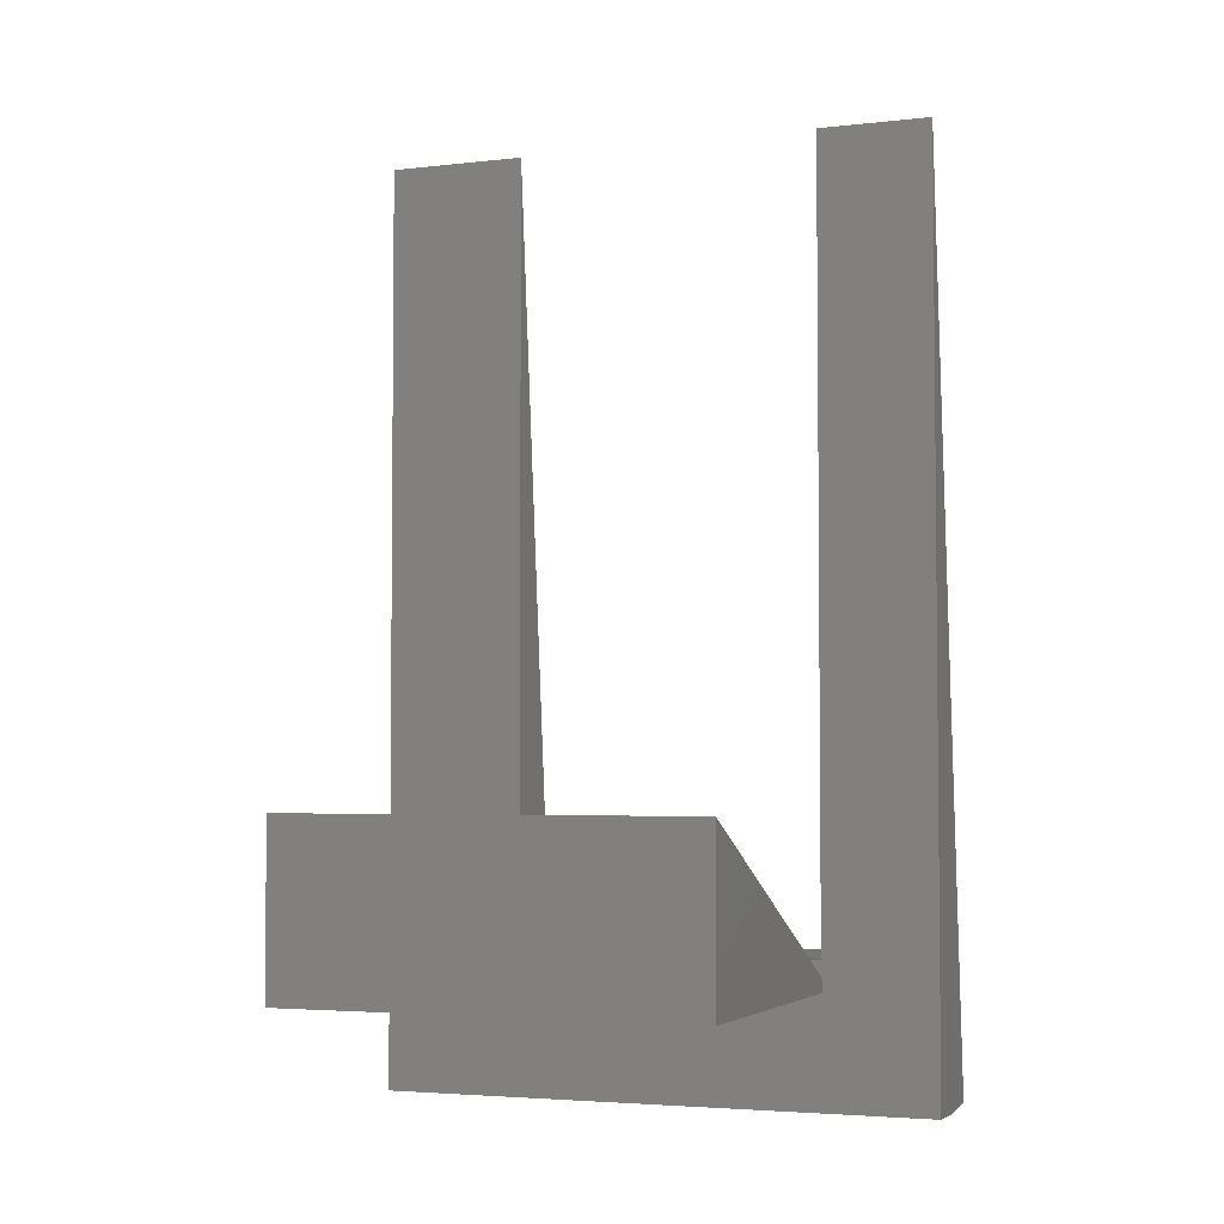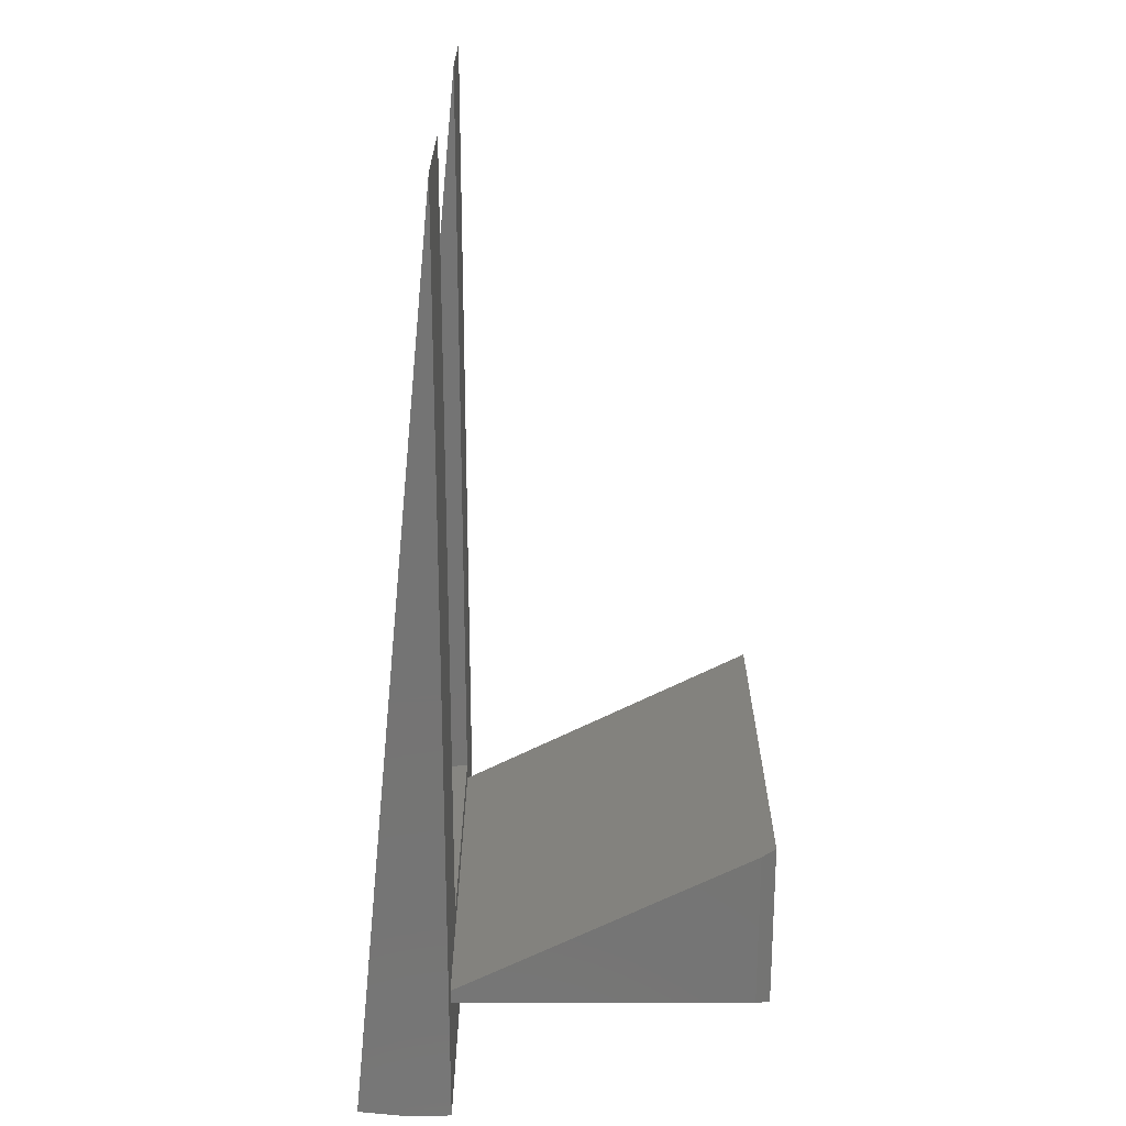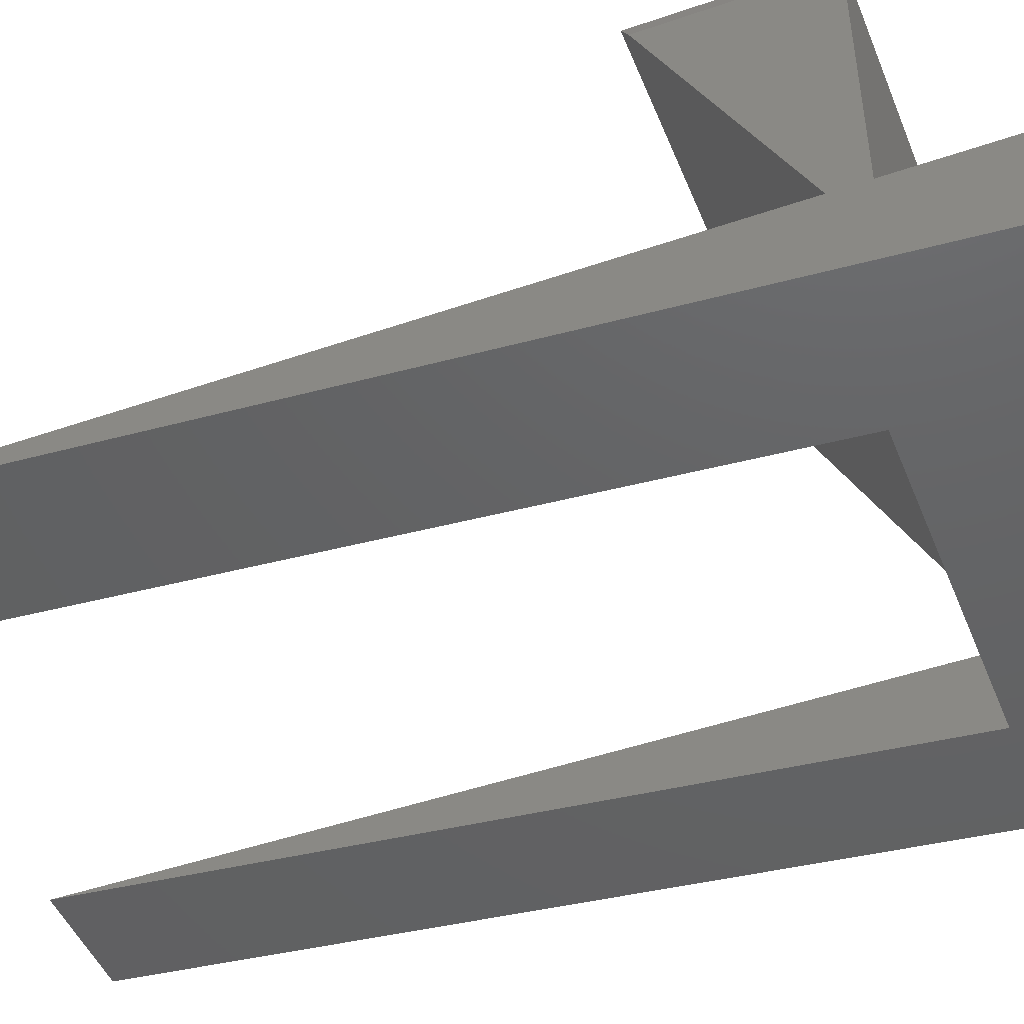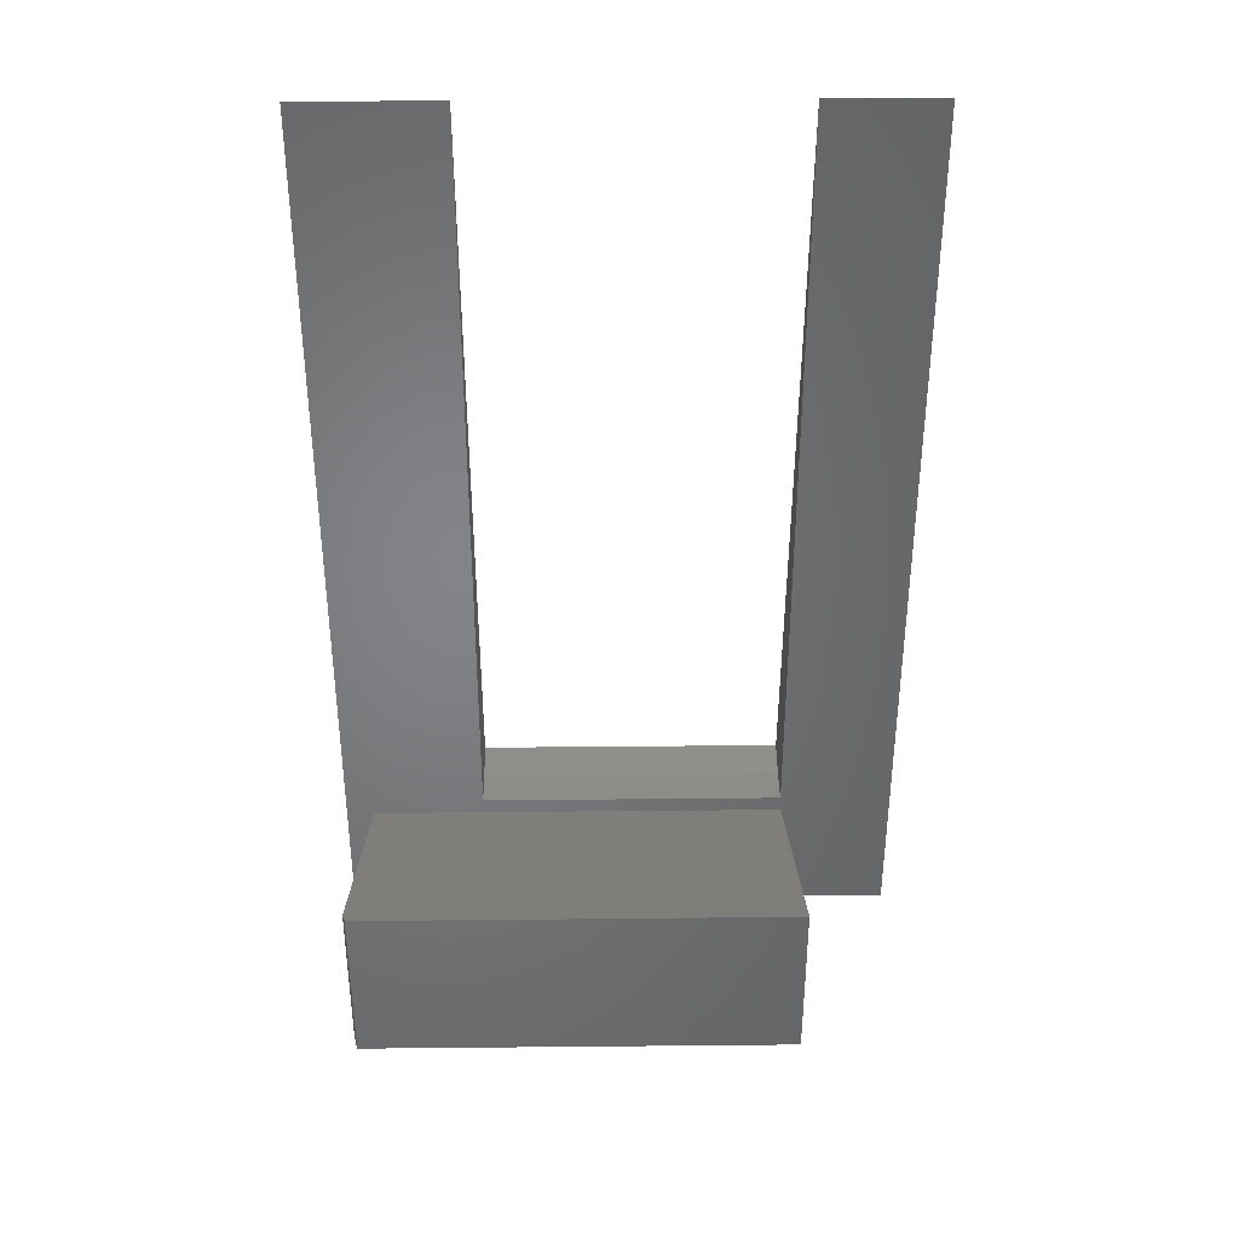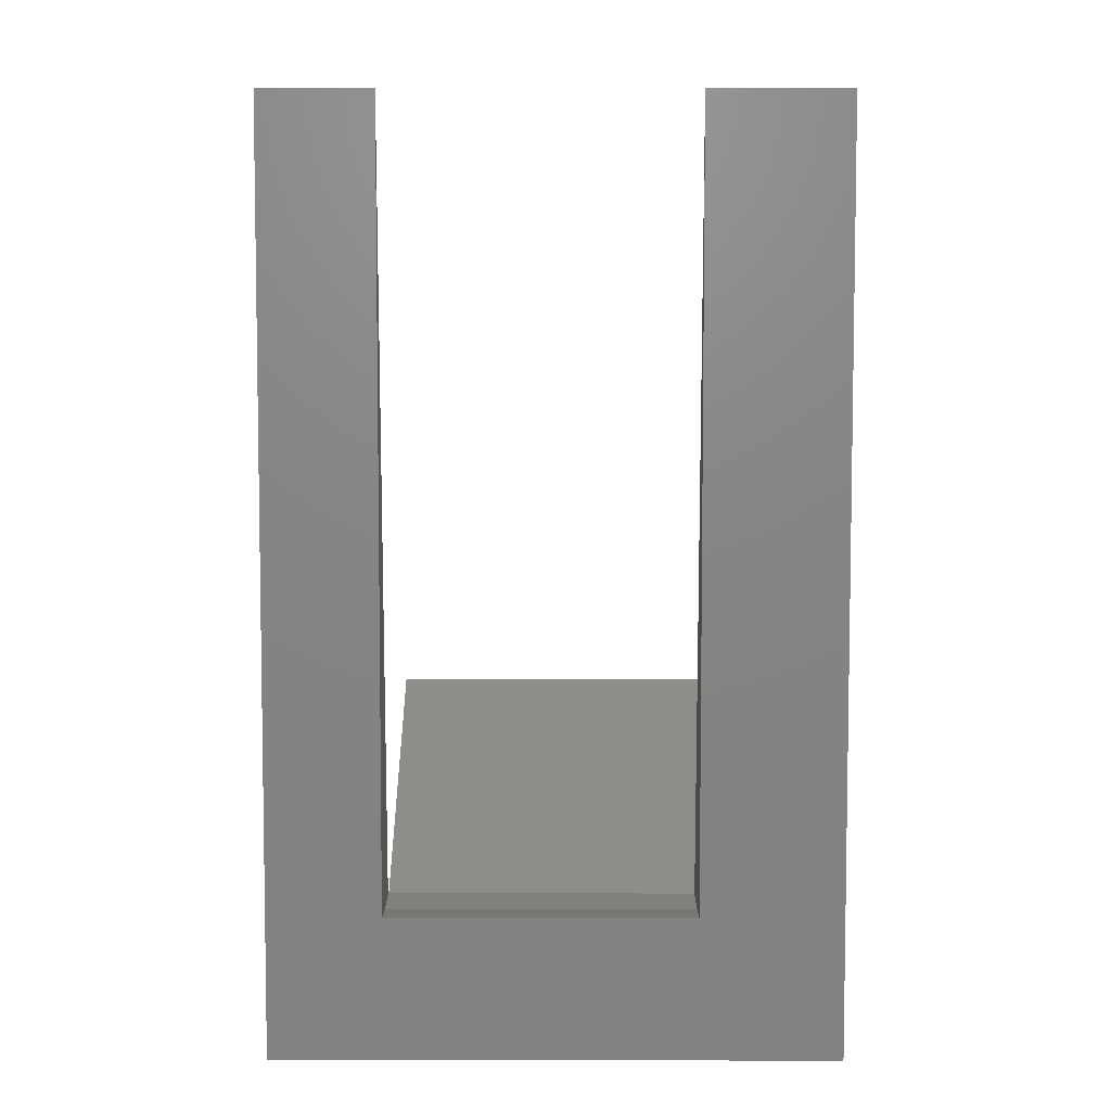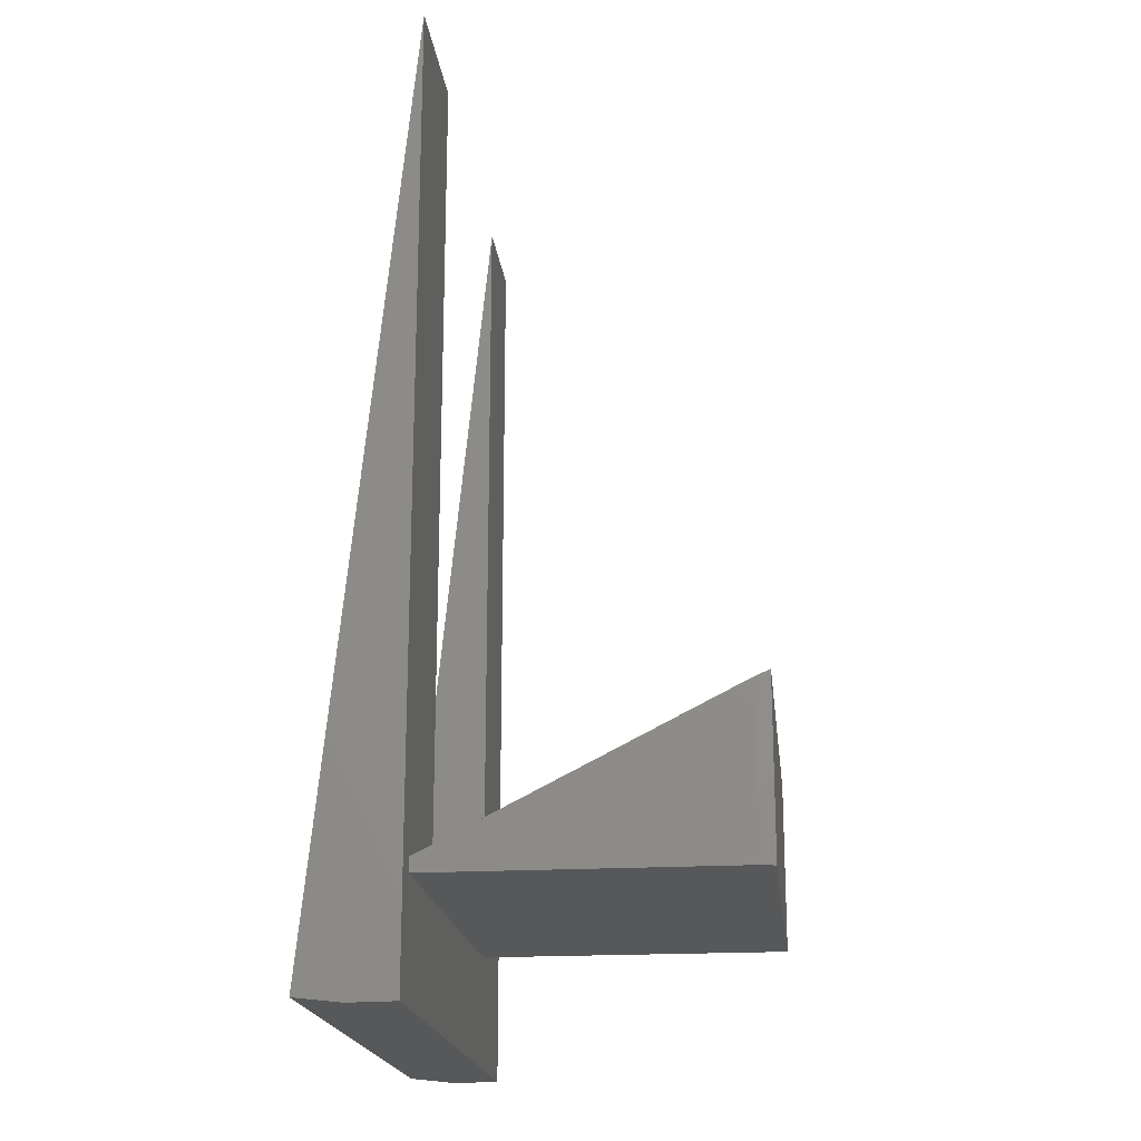
<metadata>
{"format":"stl","ext":"stl","renderer":"f3d","projection":"perspective","resolution":1024,"background":"white","views":[{"elev":-3.7,"azim":-158.9,"up":"+Z"},{"elev":23.5,"azim":90.0,"up":"+Z"},{"elev":-47.1,"azim":111.4,"up":"+Y"},{"elev":38.5,"azim":179.3,"up":"+Z"},{"elev":11.6,"azim":0.1,"up":"+Z"},{"elev":-19.4,"azim":96.4,"up":"+Z"}]}
</metadata>
<code>
# stl→obj: 40 verts, 72 faces
v 0.5625 0.0625 0.1875
v 0.5625 0.7188 0.1875
v 0.5625 0.0625 0.2191
v 0.5625 0.7188 0.5507
v 0.5547 0.75 0.5664
v -0.375 0.75 0.5664
v -0.375 0.0625 0.2191
v 0.5547 0.75 0.1875
v -0.375 0.75 0.1875
v -0.375 0.0625 0.1875
v 0.625 0.0625 2.013
v 0.625 0.0625 -0.06008
v 0.3105 0.0625 0.2559
v 0.3105 0.0625 2.013
v -0.625 0.0625 2.013
v -0.373 0.0625 2.013
v -0.373 0.0625 0.2559
v -0.625 0.0625 -0.06008
v 0.625 -0.1415 -0.05002
v -0.625 -0.1415 -0.05002
v 0.625 -0.03983 -0.06152
v -0.625 -0.03983 -0.06152
v 0.3105 -0.02434 0.2526
v 0.3105 -0.1104 0.2645
v -0.373 -0.1104 0.2645
v -0.373 -0.02434 0.2526
v -0.373 -0.02666 0.1588
v -0.373 -0.02896 0.1589
v 0.4043 -0.02666 0.1588
v 0.4043 -0.02896 0.1589
v -0.373 -0.03125 0.1591
v 0.4043 -0.03125 0.1591
v 0.4043 -0.03125 0.1124
v 0.5312 -0.03917 0.03232
v -0.5312 -0.03917 0.03232
v -0.5312 -0.03125 0.1124
v -0.373 -0.03125 0.1124
v 0.5312 -0.03125 0.1124
v 0.5312 -0.03125 0.03193
v -0.5312 -0.03125 0.03193
f 1 2 3
f 3 2 4
f 4 5 3
f 3 5 6
f 3 6 7
f 8 9 5
f 5 9 6
f 2 1 8
f 8 1 10
f 8 10 9
f 5 4 8
f 8 4 2
f 10 7 9
f 9 7 6
f 11 12 1
f 11 1 3
f 11 3 13
f 11 13 14
f 15 16 17
f 15 17 7
f 15 7 18
f 7 10 18
f 18 10 1
f 18 1 12
f 13 3 17
f 17 3 7
f 19 20 21
f 21 20 22
f 21 22 12
f 12 22 18
f 11 19 12
f 12 19 21
f 23 24 13
f 13 24 14
f 24 23 25
f 25 23 26
f 23 13 26
f 26 13 17
f 16 25 17
f 17 25 26
f 15 18 20
f 20 18 22
f 11 14 19
f 19 14 24
f 19 24 20
f 20 24 25
f 20 25 15
f 15 25 16
f 27 28 29
f 29 28 30
f 28 31 30
f 30 31 32
f 29 30 33
f 30 32 33
f 34 35 36
f 34 36 37
f 34 37 33
f 34 33 38
f 29 33 27
f 27 33 37
f 28 37 31
f 28 27 37
f 39 38 33
f 39 33 37
f 39 37 36
f 39 36 40
f 32 31 33
f 33 31 37
f 38 39 34
f 40 35 39
f 39 35 34
f 35 40 36

</code>
